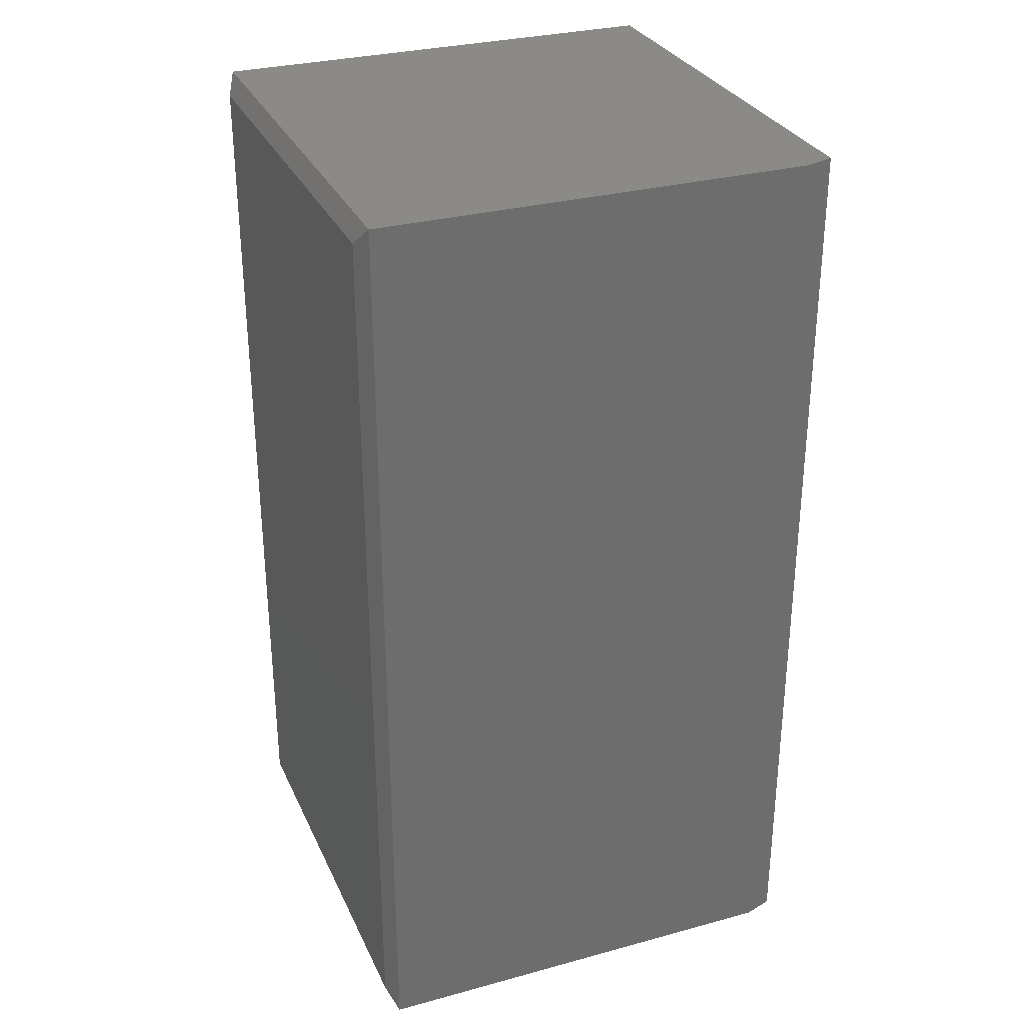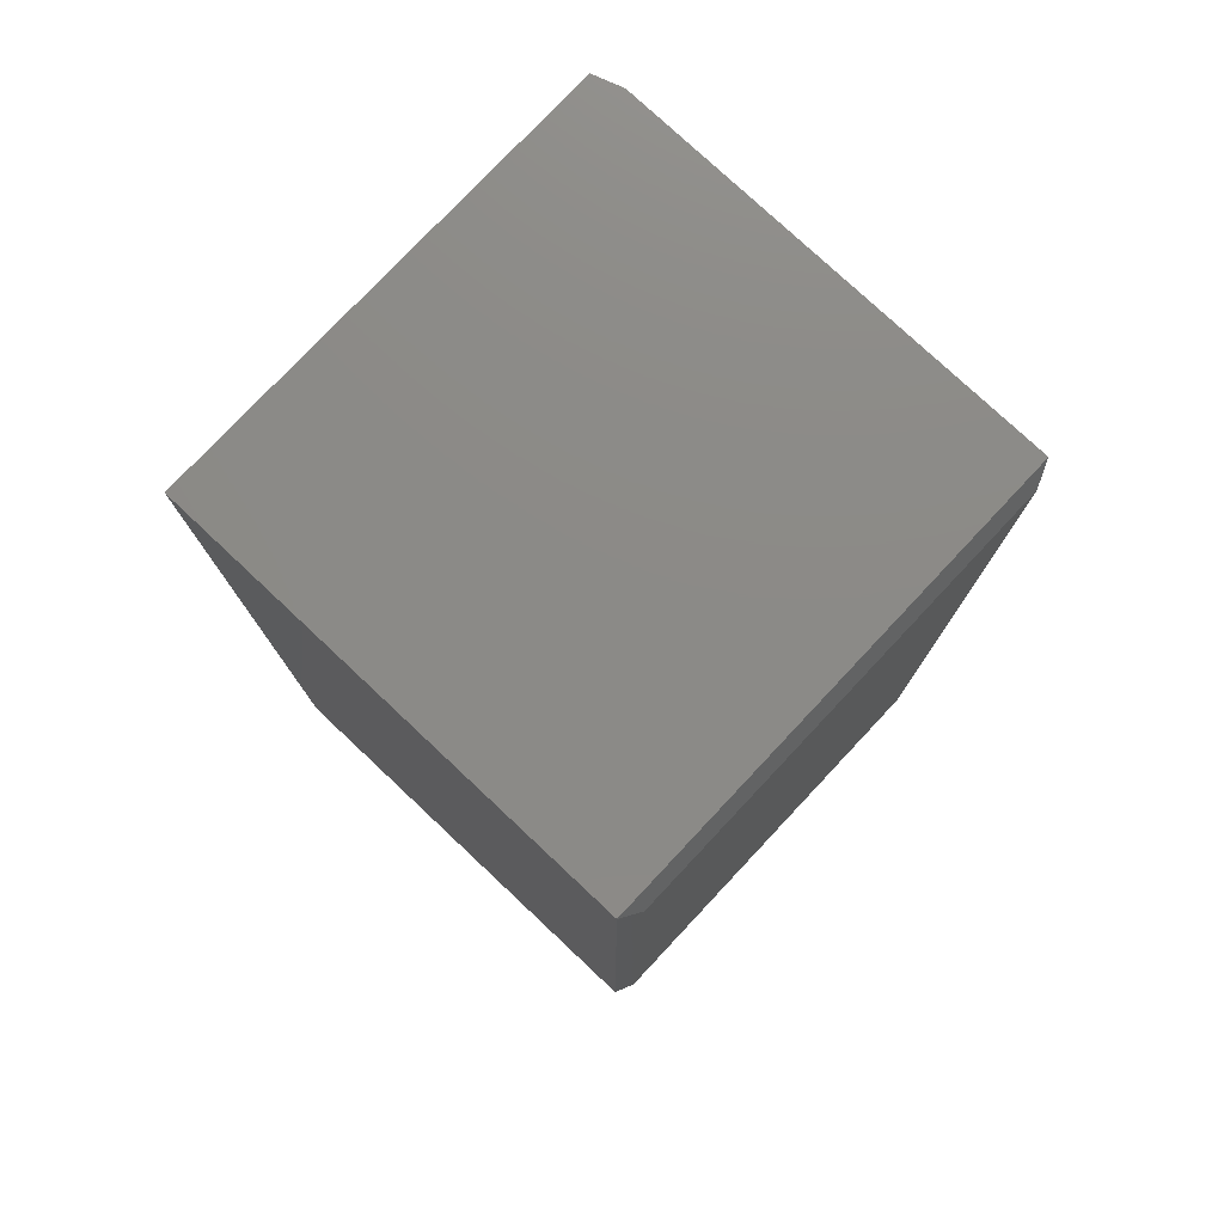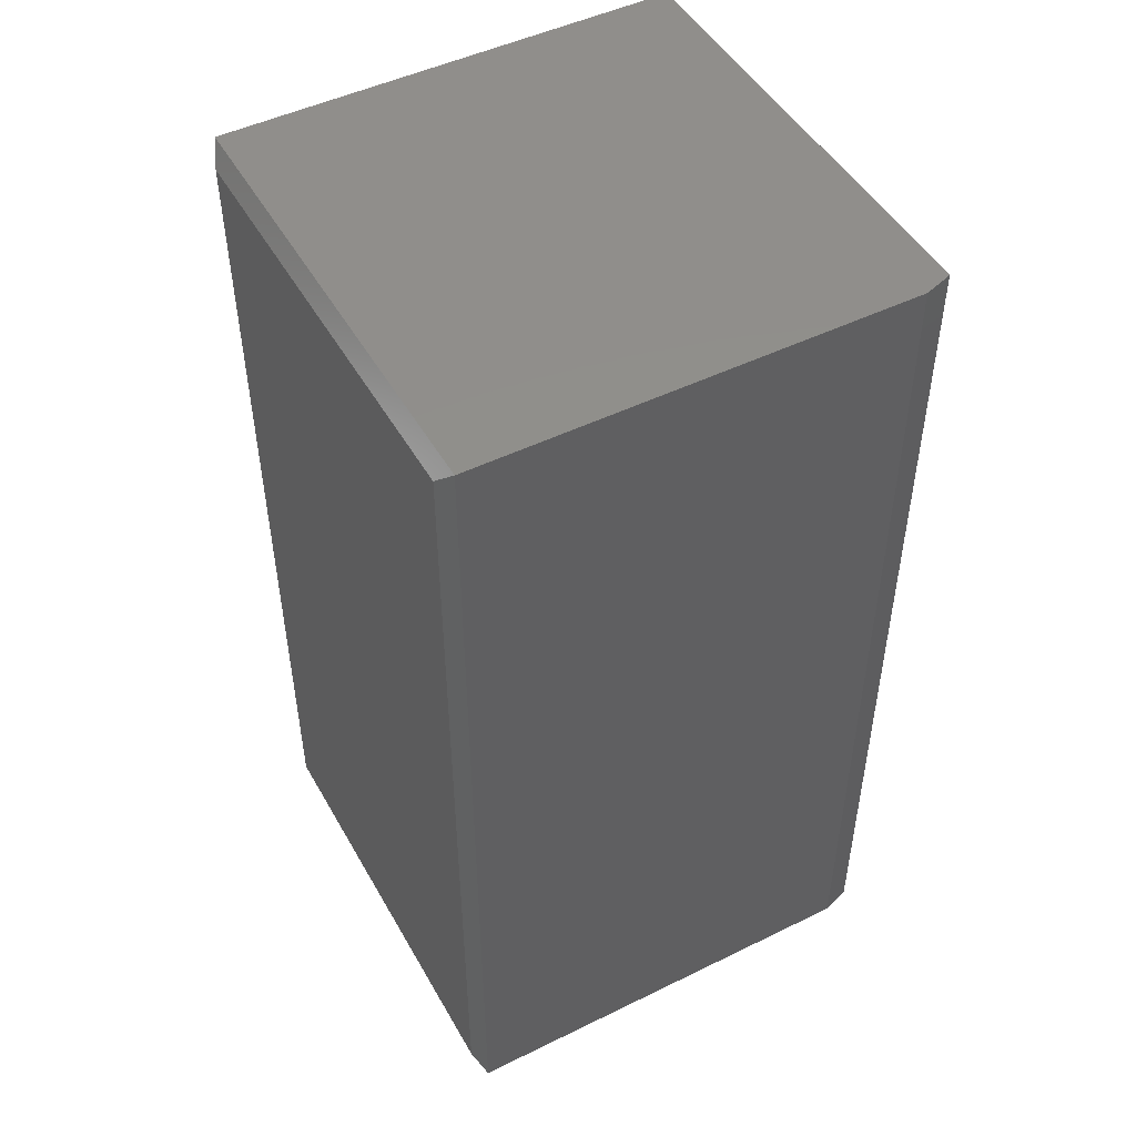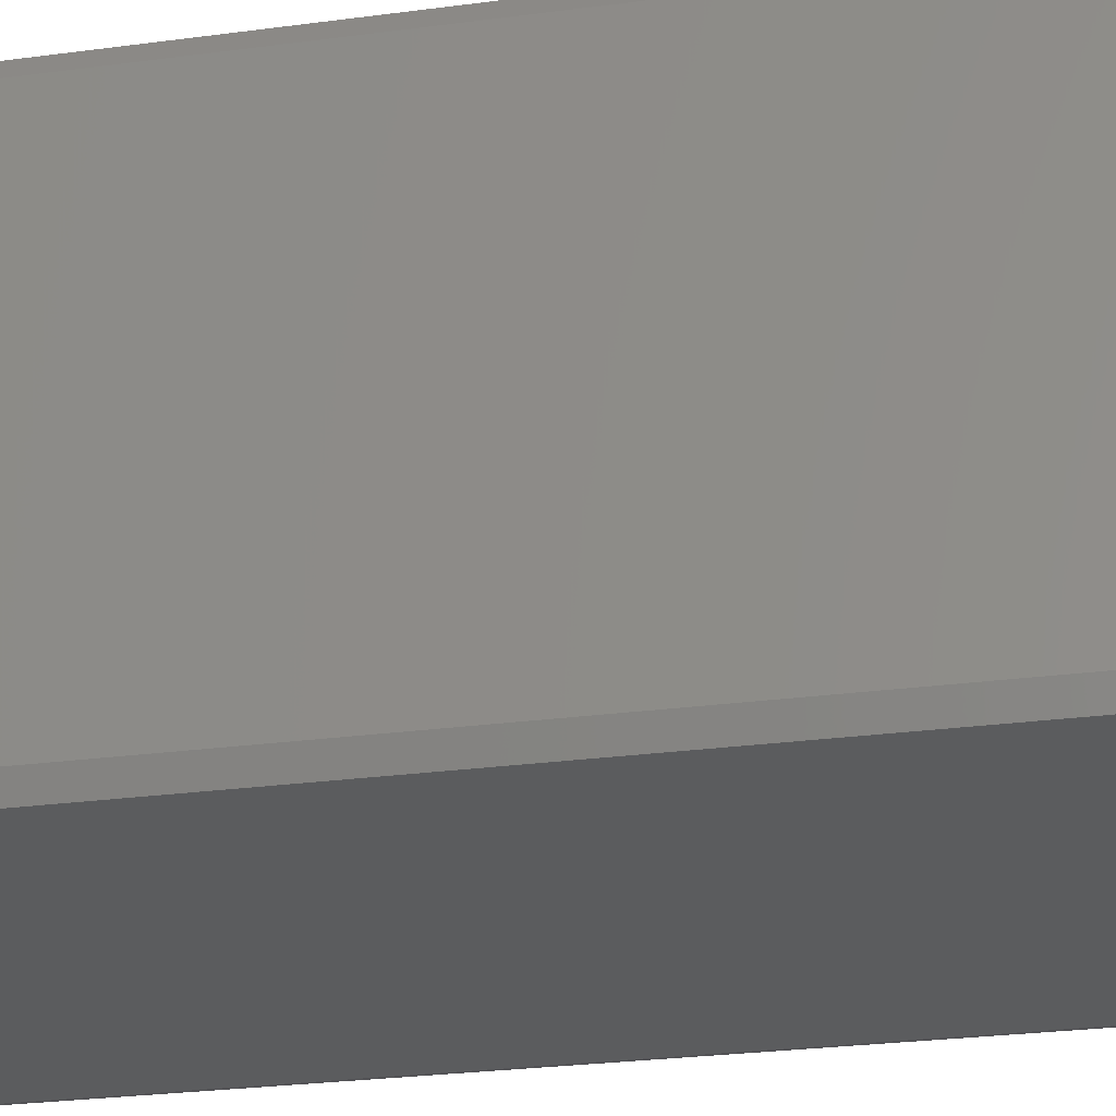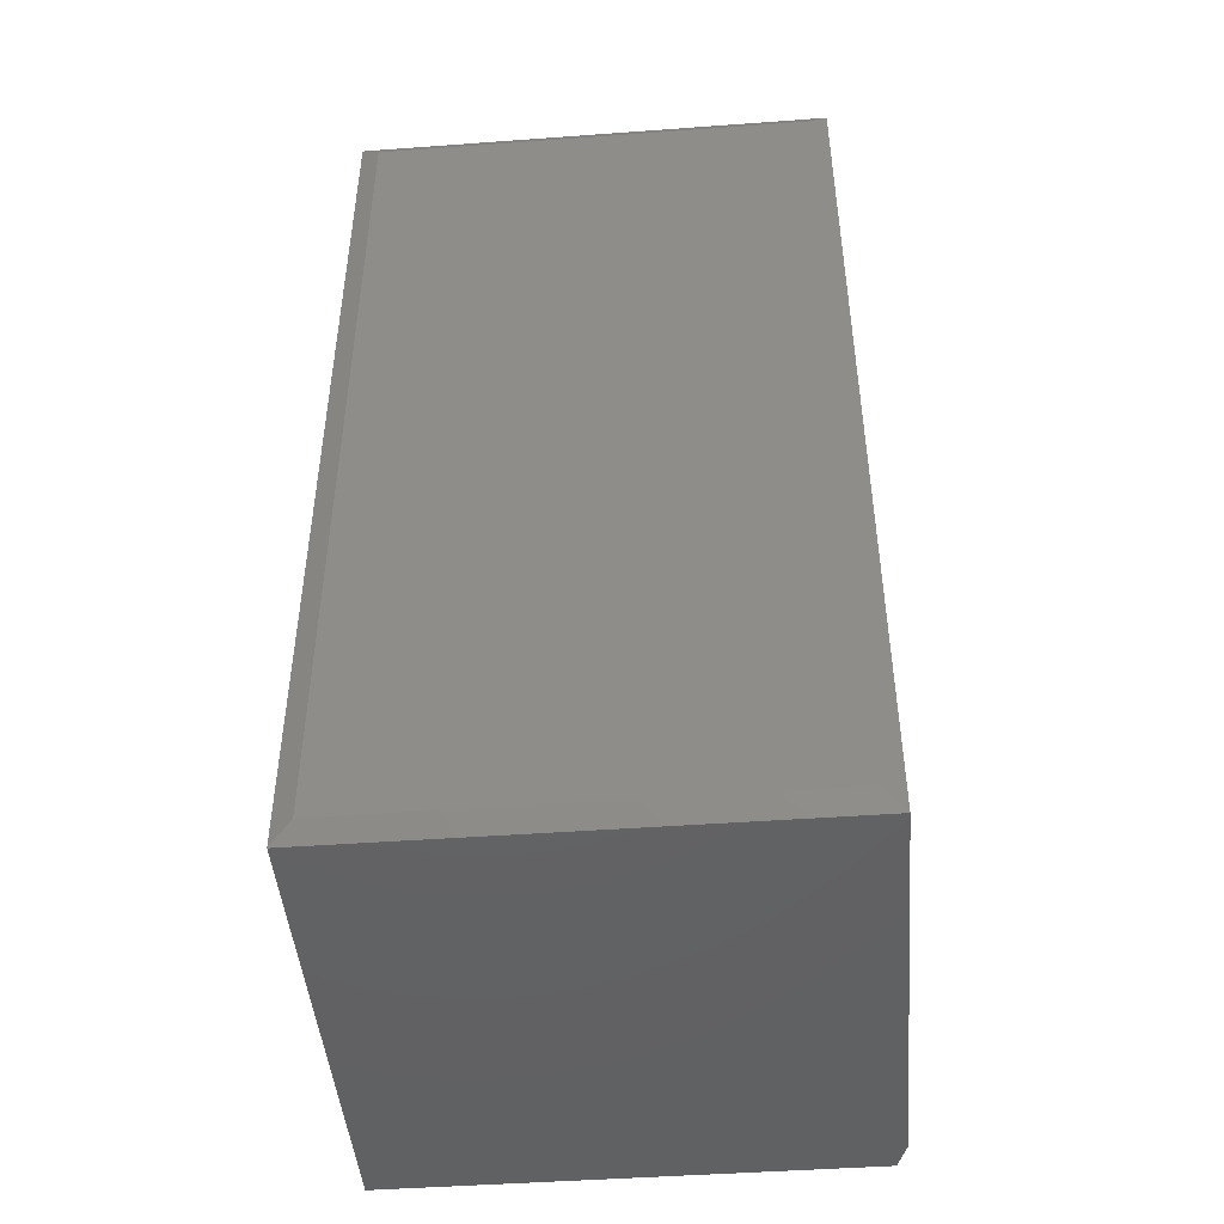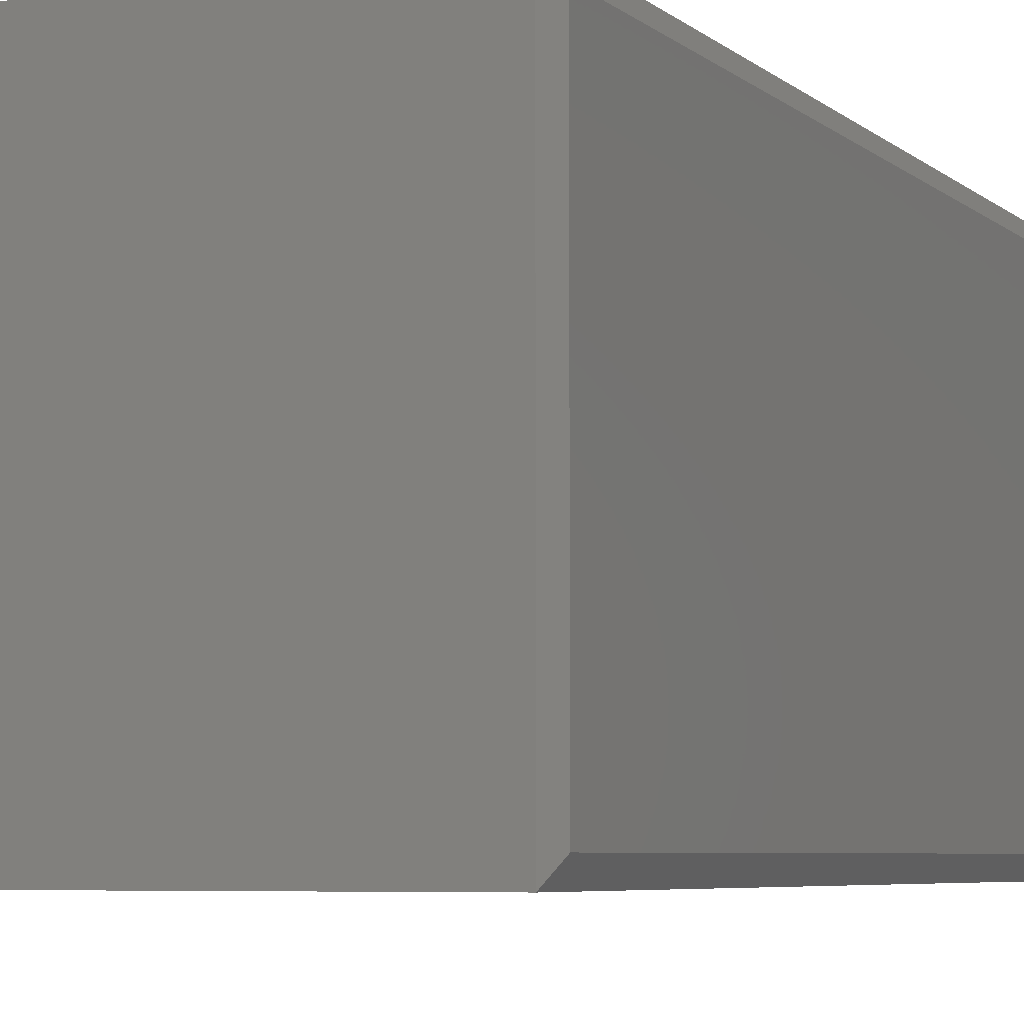
<metadata>
{"format":"stl","ext":"stl","renderer":"f3d","projection":"perspective","resolution":1024,"background":"white","views":[{"elev":30.4,"azim":158.6,"up":"+Y"},{"elev":77.6,"azim":43.2,"up":"+Y"},{"elev":48.5,"azim":151.4,"up":"+Y"},{"elev":-27.6,"azim":101.5,"up":"+Z"},{"elev":-45.9,"azim":94.8,"up":"+Y"},{"elev":-5.7,"azim":24.8,"up":"+Z"}]}
</metadata>
<code>
# stl→obj: 14 verts, 24 faces
v -0.1719 0.75 -0.2344
v -0.1953 0.75 -0.2266
v 0.1797 0.75 -0.2344
v -0.1953 0.75 0.1484
v 0.1797 0.75 0.1484
v 0.1797 4.207e-17 0.1484
v -0.1953 2.125e-17 0.1484
v 0.1797 4.857e-17 -0.2344
v -0.1953 4.337e-19 -0.2266
v -0.1719 1.301e-18 -0.2344
v 0.1875 0.01562 -0.2188
v 0.1875 0.7344 -0.2188
v 0.1875 0.01562 0.1328
v 0.1875 0.7344 0.1328
f 1 2 3
f 3 2 4
f 3 4 5
f 6 7 8
f 8 7 9
f 8 9 10
f 10 1 8
f 8 1 3
f 7 4 9
f 9 4 2
f 9 2 10
f 10 2 1
f 6 5 7
f 7 5 4
f 11 12 13
f 13 12 14
f 8 3 11
f 11 3 12
f 8 11 6
f 6 11 13
f 5 6 14
f 14 6 13
f 3 5 12
f 12 5 14

</code>
